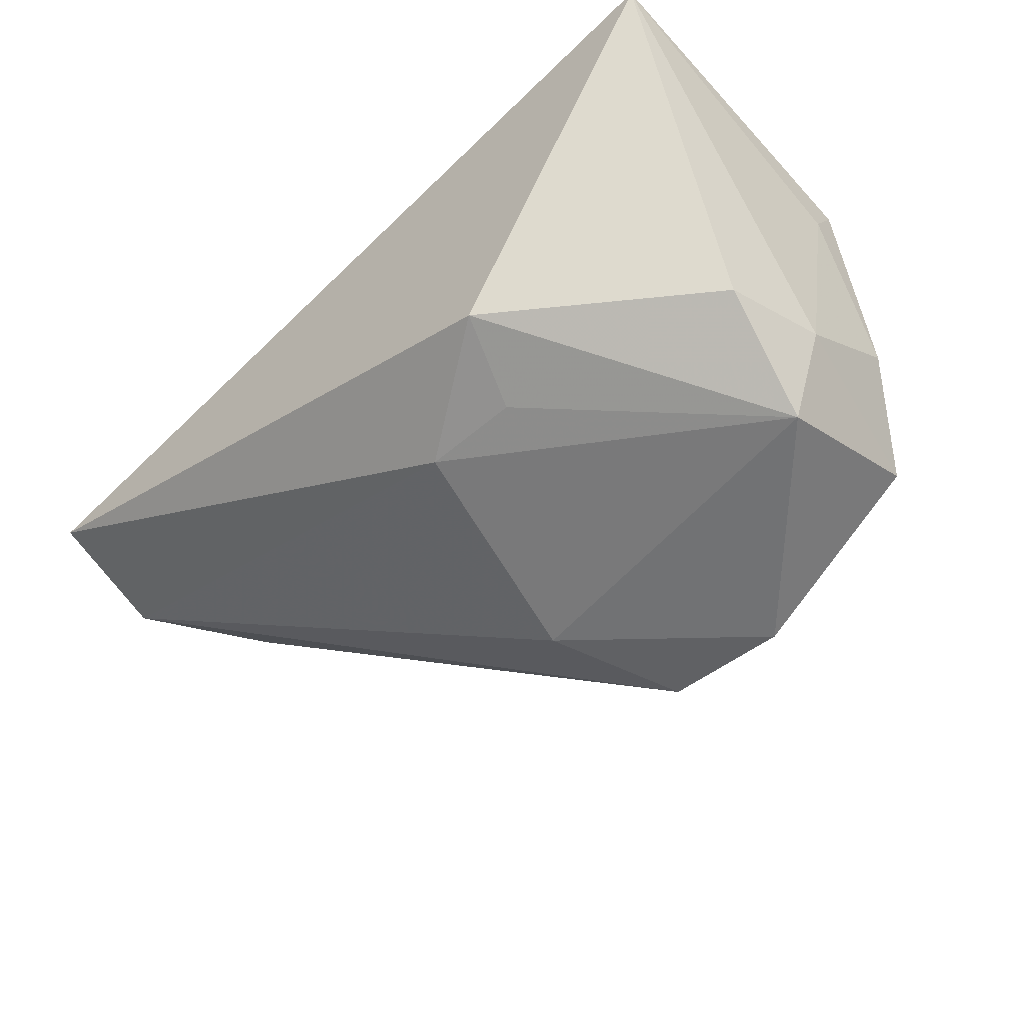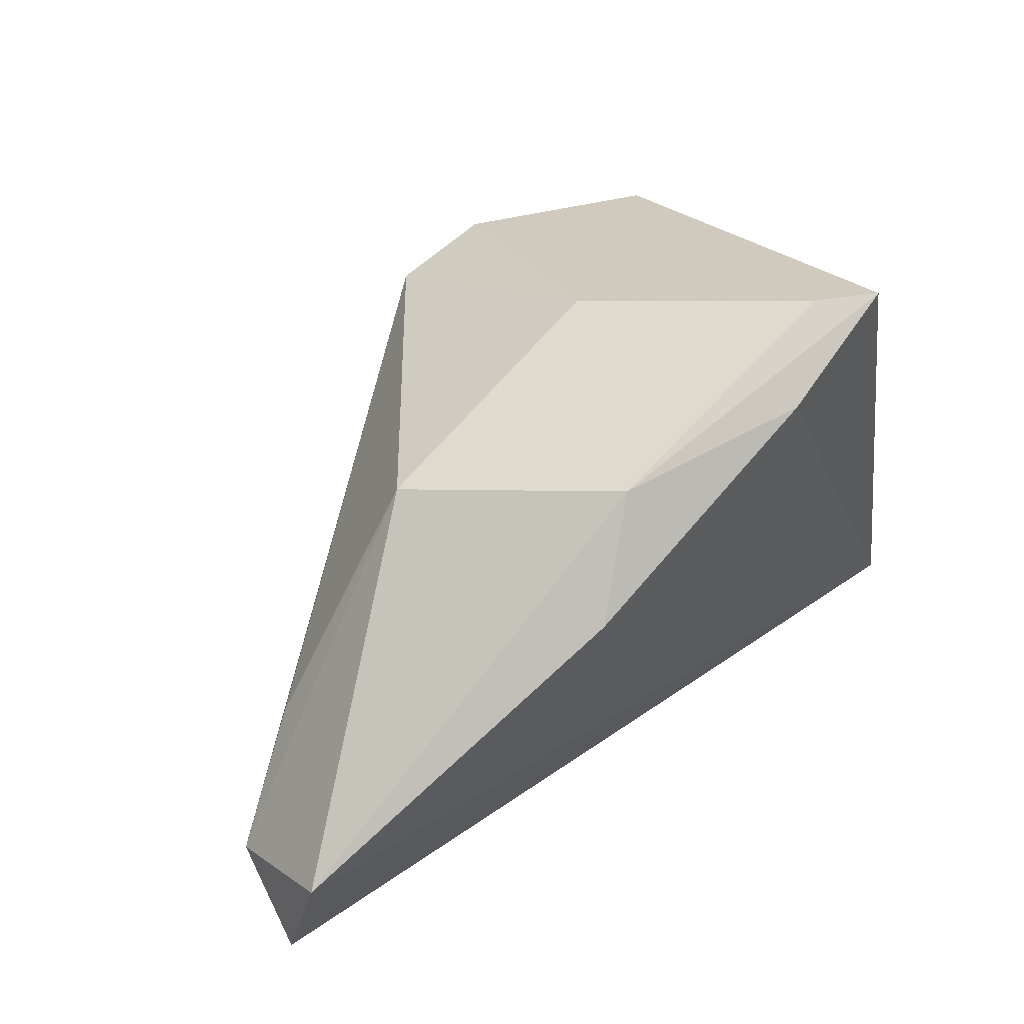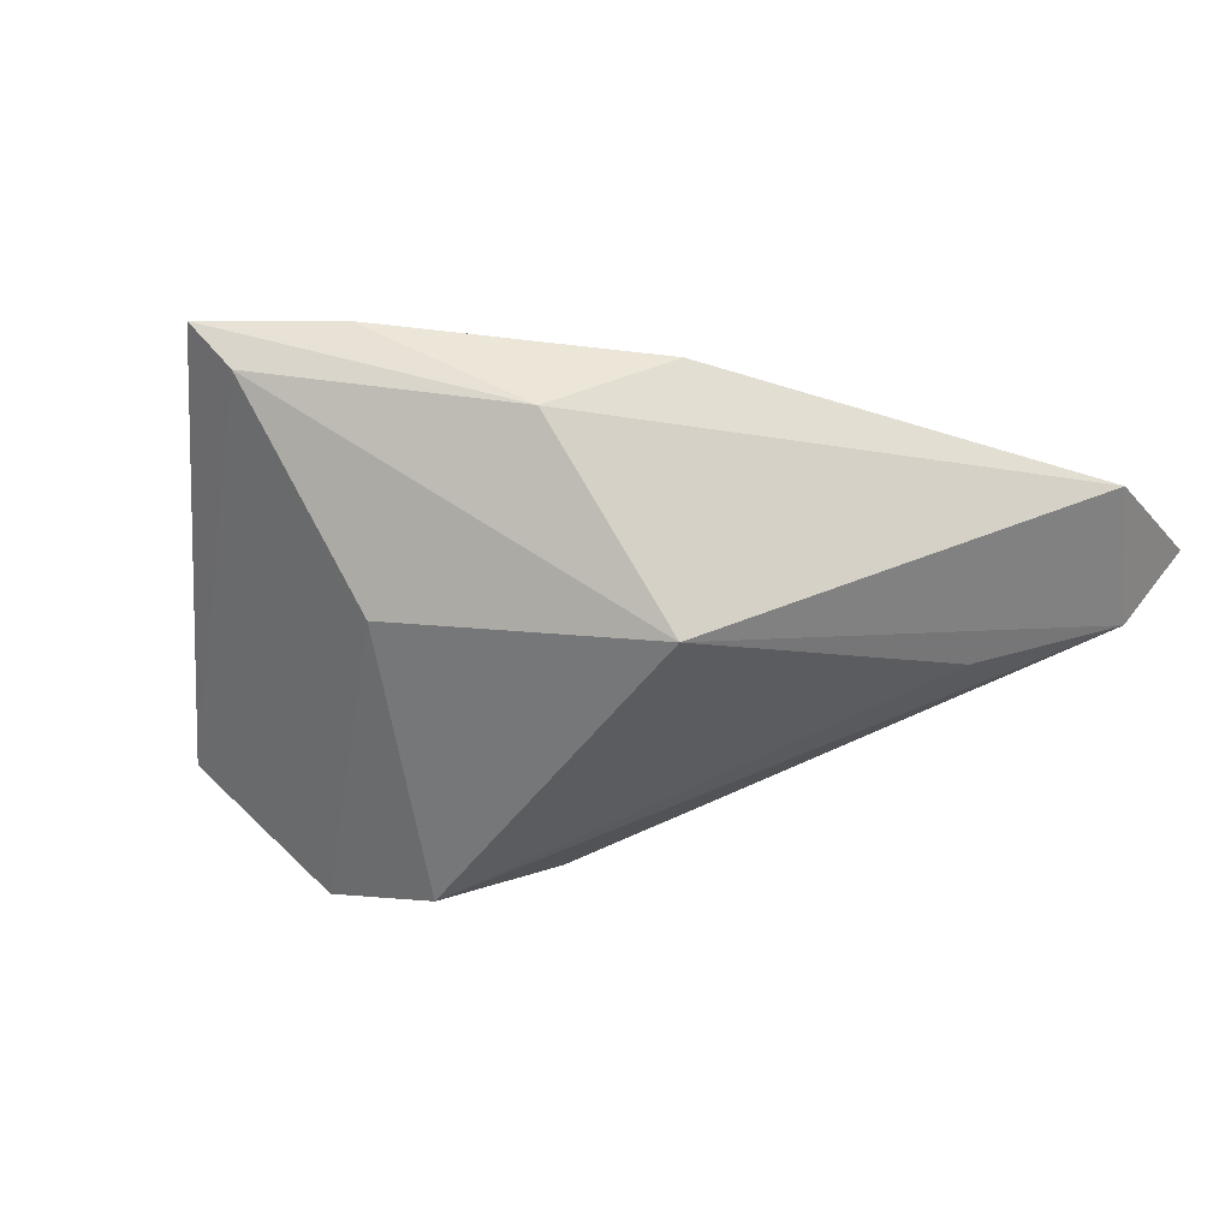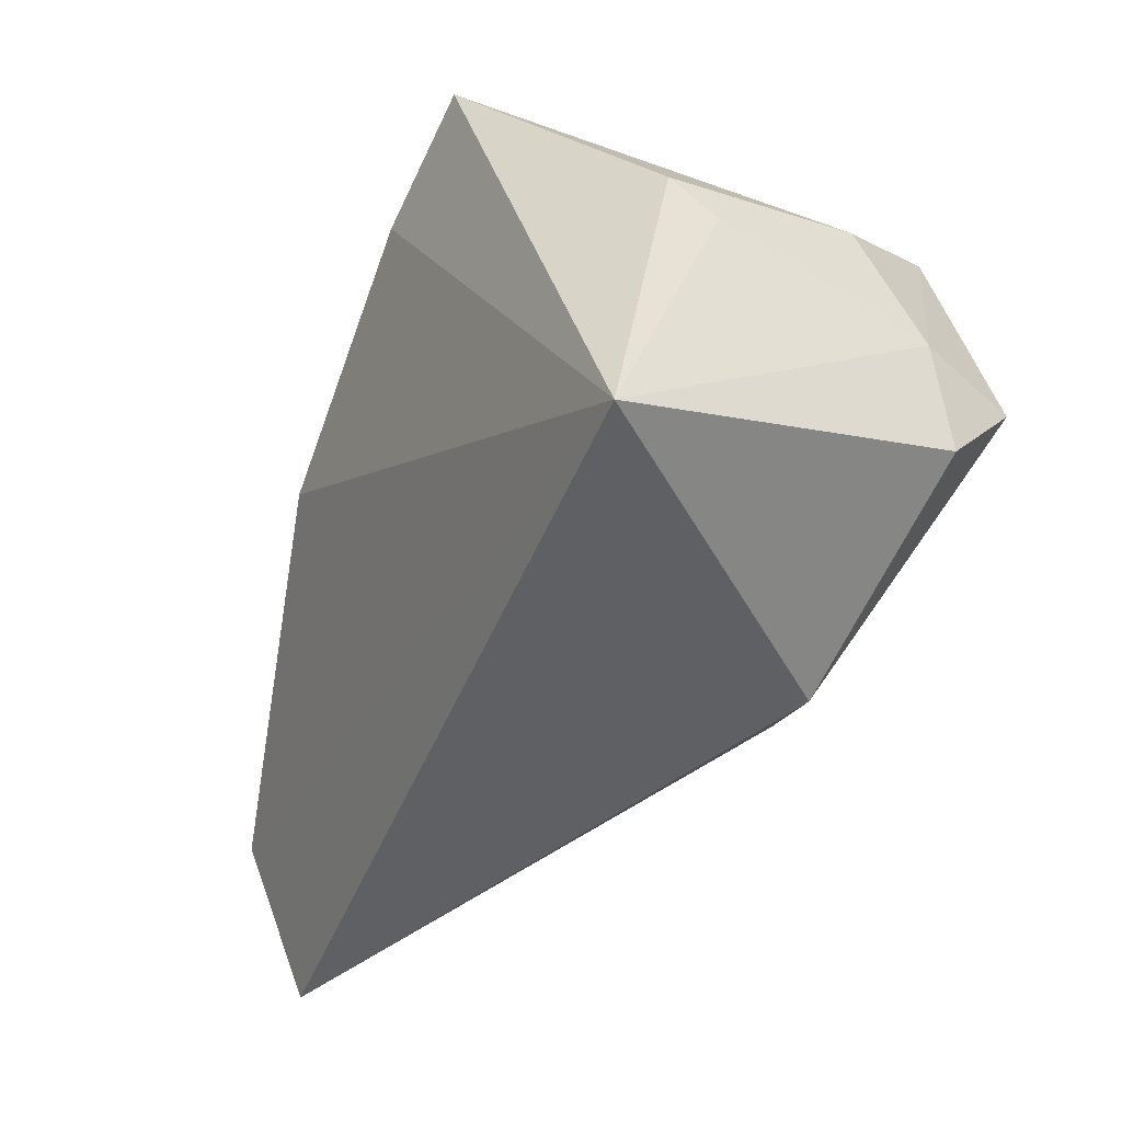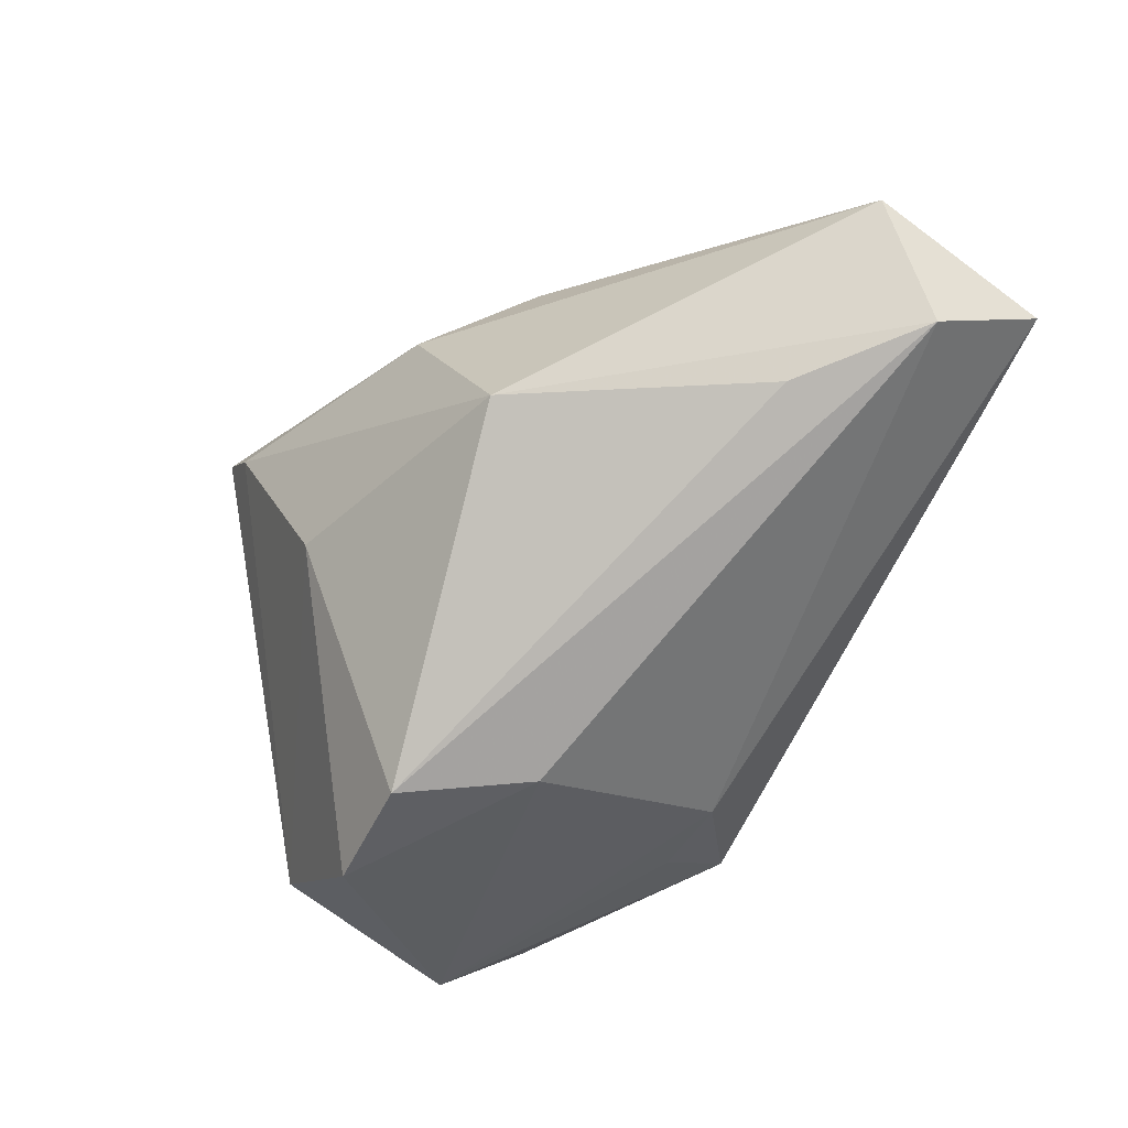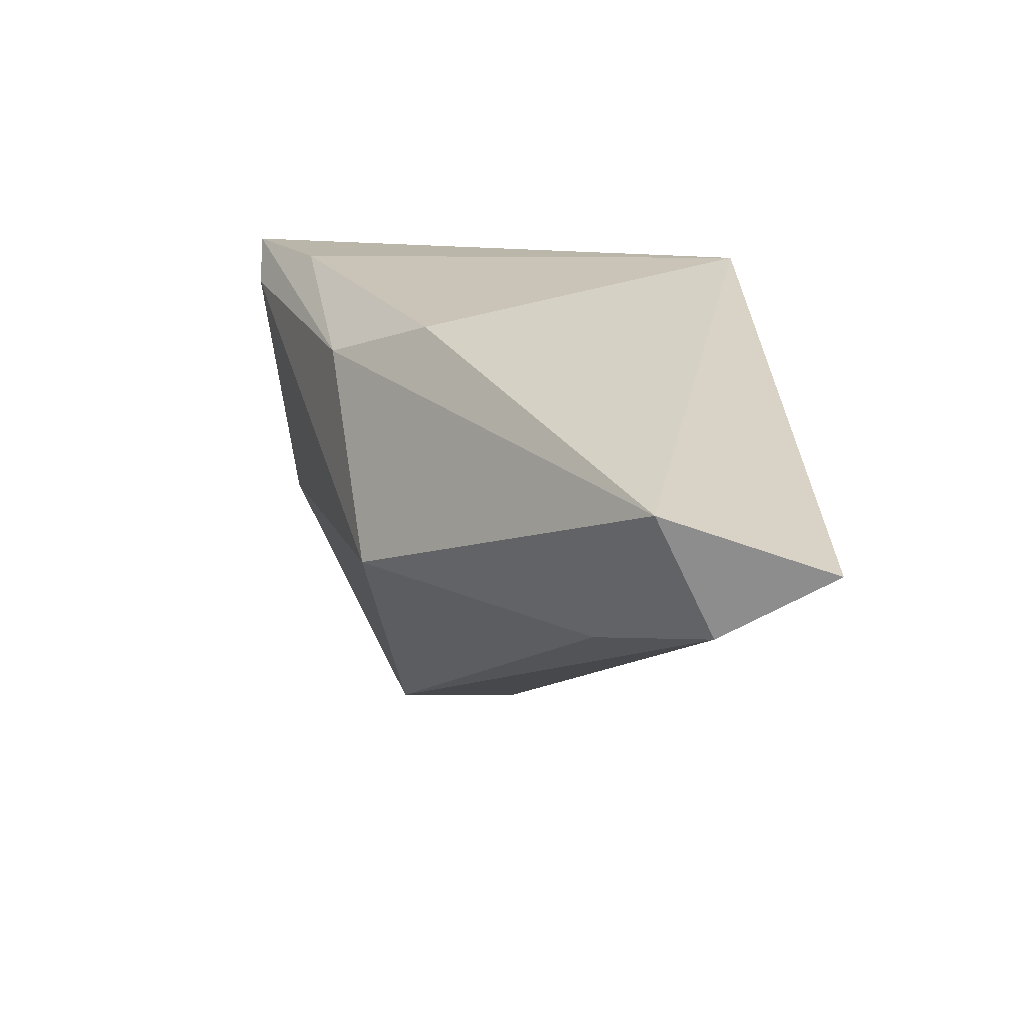
<metadata>
{"format":"obj","ext":"obj","renderer":"f3d","projection":"perspective","resolution":1024,"background":"white","views":[{"elev":-47.3,"azim":43.9,"up":"+Z"},{"elev":44.6,"azim":-49.1,"up":"+Y"},{"elev":4.8,"azim":-145.8,"up":"+Z"},{"elev":-42.9,"azim":60.1,"up":"+Y"},{"elev":-46.2,"azim":-115.4,"up":"+Z"},{"elev":16.0,"azim":-91.2,"up":"+Z"}]}
</metadata>
<code>
v 0.003162 0.03305 0.03044
v -0.0008345 0.03534 -0.002261
v 0.03898 0.02045 -0.02317
v 0.01781 0.02027 -0.03698
v 0.04001 -0.002048 -0.03183
v 0.01214 -0.02217 -0.02422
v -0.0539 -0.004347 -0.007371
v 0.04363 -0.0008974 -0.01828
v -0.03449 0.02462 -0.00368
v 0.0195 0.04153 0.0305
v -0.06645 -0.01762 -0.003346
v -0.02949 0.01618 0.02636
v 0.04337 0.01365 -0.009467
v 0.04392 -0.03219 0.02344
v 0.04392 0.00393 0.009537
v 0.001781 0.02051 -0.03605
v 0.01311 0.04133 0.0251
v -0.005103 0.00428 -0.03352
v 0.01555 -0.03219 -0.01855
v -0.01916 0.02879 0.0212
v 4.85e-06 -0.02232 -0.02485
v -0.06943 -0.01017 0.01247
v 0.04199 -0.01484 -0.02128
v -0.06717 -0.03219 0.004382
v 0.04332 0.00806 0.01547
f 12 22 14
f 14 10 1
f 1 12 14
f 9 11 22
f 25 10 14
f 25 13 10
f 10 13 3
f 22 11 24
f 14 22 24
f 24 19 14
f 2 3 4
f 22 12 20
f 20 9 22
f 12 1 20
f 20 1 10
f 15 25 14
f 13 25 15
f 4 3 5
f 5 18 4
f 4 18 16
f 16 2 4
f 9 2 16
f 16 18 11
f 6 5 19
f 11 18 21
f 21 24 11
f 18 5 21
f 5 6 21
f 19 24 21
f 21 6 19
f 17 2 9
f 17 20 10
f 9 20 17
f 10 3 17
f 3 2 17
f 14 19 23
f 19 5 23
f 8 3 13
f 8 5 3
f 8 23 5
f 14 23 8
f 8 15 14
f 13 15 8
f 11 9 7
f 7 16 11
f 9 16 7

</code>
